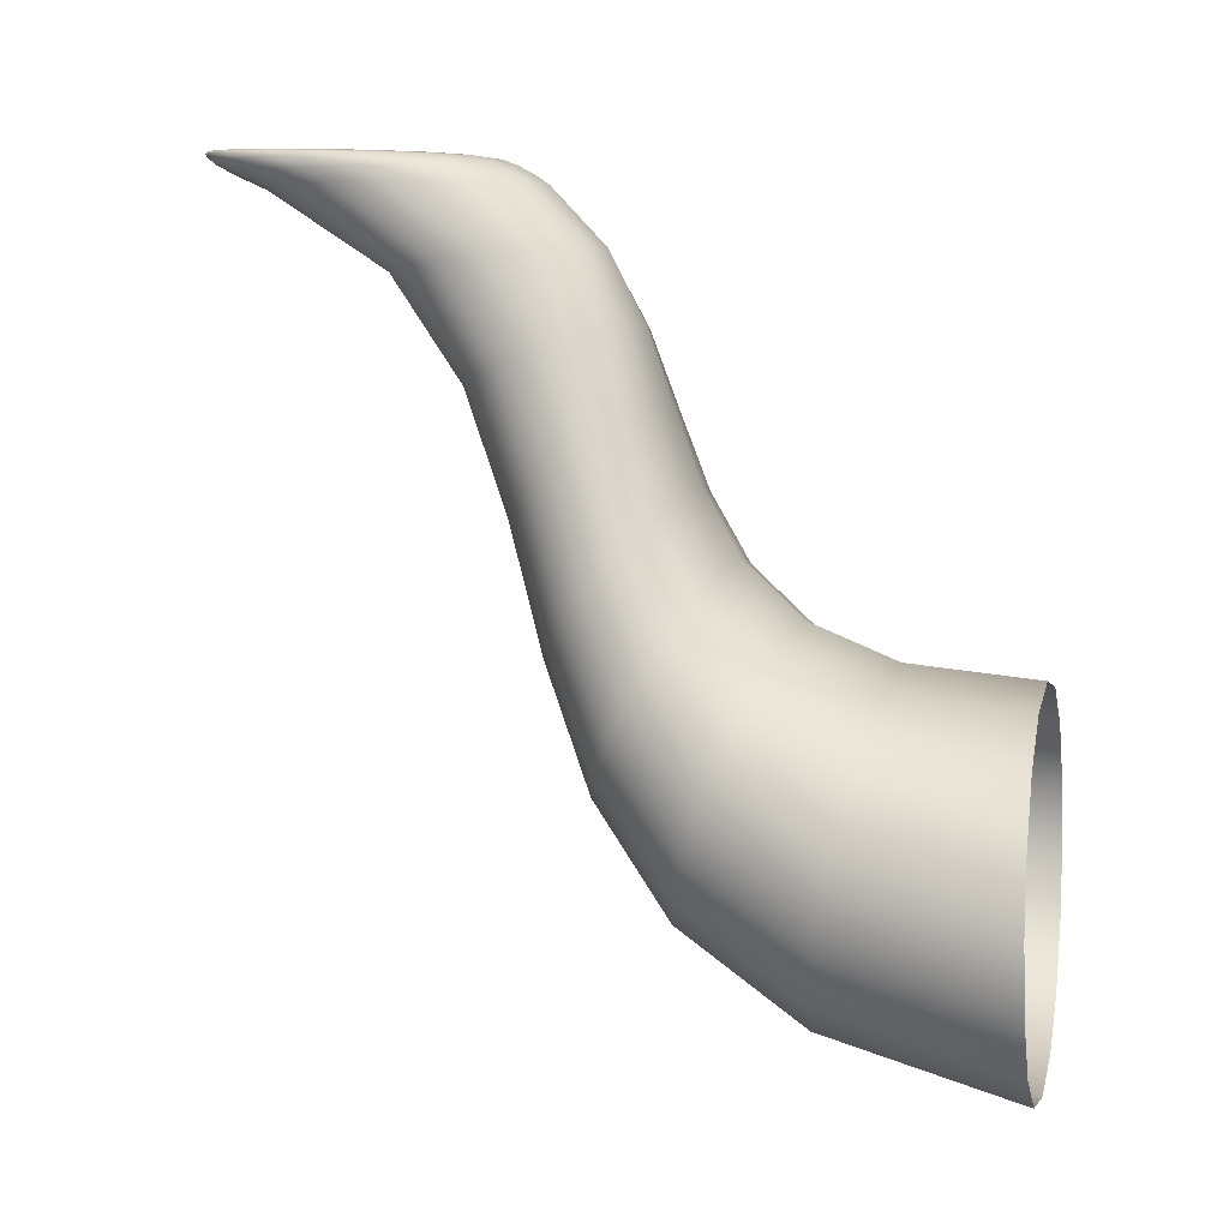
<metadata>
{"format":"obj","ext":"obj","renderer":"f3d","projection":"perspective","resolution":1024,"background":"white","views":[{"elev":4.6,"azim":103.5,"up":"+Y"}]}
</metadata>
<code>
o mesh3/mesh3-geometry#mesh3-geometry
v -0.04689 0.0365 0.5747
v 0.01328 0.03698 0.4915
v -0.04854 0.02686 0.4915
v 0.01328 0.04543 0.5728
v -0.08987 0.01296 0.5795
v -0.04254 0.06093 0.6313
v 0.0751 0.02686 0.4915
v -0.08241 0.04114 0.6389
v -0.0927 0.000186 0.4915
v 0.01328 0.06843 0.6284
v 0.07345 0.0365 0.5747
v -0.1063 0.01318 0.6496
v -0.1157 -0.02033 0.5863
v -0.03639 0.09652 0.668
v 0.1193 0.000186 0.4915
v -0.09316 0.05867 0.6897
v -0.1192 -0.03753 0.4915
v 0.01328 0.1025 0.6646
v 0.0691 0.06093 0.6313
v -0.07187 0.08084 0.677
v 0.1164 0.01296 0.5795
v -0.1143 -0.01888 0.6619
v -0.1003 0.03326 0.7043
v -0.1243 -0.05848 0.5941
v -0.02934 0.1397 0.6914
v -0.05978 0.1281 0.7011
v 0.1457 -0.03753 0.4915
v -0.07805 0.1119 0.7148
v -0.08414 0.09318 0.7306
v -0.128 -0.08077 0.4915
v 0.01328 0.144 0.6878
v 0.06295 0.09652 0.668
v 0.109 0.04114 0.6389
v 0.1422 -0.02033 0.5863
v -0.1063 -0.05094 0.6742
v -0.09316 0.007851 0.7188
v -0.07805 0.07451 0.7463
v -0.1157 -0.09664 0.6019
v -0.0477 0.1791 0.7186
v -0.02229 0.1867 0.7082
v -0.06294 0.1684 0.7333
v 0.1546 -0.08077 0.4915
v -0.06802 0.1561 0.7502
v -0.06294 0.1438 0.7671
v -0.1192 -0.124 0.4915
v 0.01328 0.1896 0.7042
v 0.0559 0.1397 0.6914
v 0.09843 0.08084 0.677
v 0.1329 0.01318 0.6496
v 0.1508 -0.05848 0.5941
v -0.08241 -0.07891 0.6849
v -0.07187 -0.01432 0.7315
v -0.05978 0.05823 0.76
v -0.0477 0.1331 0.7818
v -0.08987 -0.1299 0.6087
v -0.04976 0.224 0.7533
v -0.03715 0.2299 0.7366
v -0.01614 0.2341 0.7248
v -0.05396 0.2173 0.7725
v 0.1457 -0.124 0.4915
v -0.04976 0.2105 0.7917
v -0.03715 0.2046 0.8084
v -0.0927 -0.1617 0.4915
v 0.01328 0.2357 0.7203
v 0.04885 0.1867 0.7082
v 0.08634 0.1281 0.7011
v 0.1197 0.05867 0.6897
v 0.1409 -0.01888 0.6619
v 0.1422 -0.09664 0.6019
v -0.04254 -0.09869 0.6925
v -0.03639 -0.03 0.7405
v -0.02934 0.04671 0.7697
v -0.02229 0.1255 0.7922
v -0.01614 0.2005 0.8202
v -0.04689 -0.1535 0.6135
v -0.04044 0.2744 0.7832
v -0.04402 0.2719 0.8068
v -0.02969 0.2766 0.7626
v -0.01179 0.2782 0.748
v -0.04044 0.2694 0.8305
v 0.1193 -0.1617 0.4915
v -0.02969 0.2673 0.8511
v -0.01179 0.2657 0.8657
v -0.04854 -0.1884 0.4915
v 0.01328 0.2788 0.7424
v 0.0427 0.2341 0.7248
v 0.07425 0.1791 0.7186
v 0.1046 0.1119 0.7148
v 0.1268 0.03326 0.7043
v 0.1329 -0.05094 0.6742
v 0.1164 -0.1299 0.6087
v 0.01328 -0.03594 0.7439
v 0.01328 -0.1624 0.6153
v 0.01328 0.04234 0.7734
v 0.01328 0.1226 0.7962
v 0.01328 0.1989 0.8247
v 0.01328 0.2651 0.8712
v -0.0369 0.3153 0.8312
v -0.04025 0.3153 0.8626
v -0.0369 0.3153 0.894
v -0.02686 0.3153 0.8037
v -0.01014 0.3153 0.7843
v -0.02686 0.3153 0.9215
v 0.0751 -0.1884 0.4915
v 0.01328 -0.1062 0.6953
v -0.01014 0.3153 0.9409
v 0.01328 0.3153 0.9482
v 0.01328 -0.1985 0.4915
v 0.01328 0.3153 0.777
v 0.03835 0.2782 0.748
v 0.06371 0.2299 0.7366
v 0.0895 0.1684 0.7333
v 0.1107 0.09318 0.7306
v 0.1197 0.007851 0.7188
v 0.109 -0.07891 0.6849
v 0.07345 -0.1535 0.6135
v 0.0559 0.04671 0.7697
v 0.06295 -0.03 0.7405
v 0.0691 -0.09869 0.6925
v 0.04885 0.1255 0.7922
v 0.0427 0.2005 0.8202
v 0.03835 0.2657 0.8657
v 0.03669 0.3153 0.9409
v -0.03604 0.323 0.8448
v -0.03932 0.3233 0.878
v -0.03604 0.3237 0.9112
v -0.02617 0.324 0.9401
v -0.02617 0.3226 0.8158
v -0.009736 0.3224 0.7953
v -0.009736 0.3242 0.9606
v 0.01328 0.3243 0.9684
v 0.03629 0.3242 0.9606
v 0.01328 0.3223 0.7876
v 0.03669 0.3153 0.7843
v 0.05625 0.2766 0.7626
v 0.07632 0.224 0.7533
v 0.09458 0.1561 0.7502
v 0.1046 0.07451 0.7463
v 0.09843 -0.01432 0.7315
v 0.07425 0.1331 0.7818
v 0.08634 0.05823 0.76
v 0.06371 0.2046 0.8084
v 0.05625 0.2673 0.8511
v 0.05342 0.3153 0.9215
v 0.05273 0.324 0.9401
v -0.03376 0.3285 0.8555
v -0.03376 0.3299 0.9229
v -0.02436 0.3305 0.9522
v -0.008674 0.331 0.973
v -0.02436 0.3279 0.8261
v -0.008674 0.3275 0.8054
v 0.01328 0.3311 0.9809
v 0.03523 0.331 0.973
v 0.05091 0.3305 0.9522
v -0.0369 0.3292 0.8892
v 0.01328 0.3274 0.7975
v 0.03629 0.3224 0.7953
v 0.05342 0.3153 0.8037
v 0.06699 0.2744 0.7832
v 0.08052 0.2173 0.7725
v 0.0895 0.1438 0.7671
v 0.07632 0.2105 0.7917
v 0.06699 0.2694 0.8305
v 0.06346 0.3153 0.894
v 0.06259 0.3237 0.9112
v 0.06032 0.3299 0.9229
v -0.03055 0.332 0.8631
v -0.03347 0.3329 0.8962
v -0.03055 0.3339 0.9292
v -0.02178 0.3347 0.9581
v -0.007174 0.3353 0.9785
v 0.01328 0.3355 0.9862
v -0.02178 0.3312 0.8342
v -0.007174 0.3306 0.8138
v 0.03373 0.3353 0.9785
v 0.04834 0.3347 0.9581
v 0.05711 0.3339 0.9292
v 0.01328 0.3304 0.8061
v 0.03523 0.3275 0.8054
v 0.05273 0.3226 0.8158
v 0.06346 0.3153 0.8312
v 0.07057 0.2719 0.8068
v 0.0668 0.3153 0.8626
v 0.06588 0.3233 0.878
v 0.06346 0.3292 0.8892
v 0.06003 0.3329 0.8962
v -0.02686 0.3333 0.8671
v -0.02954 0.3344 0.8987
v -0.02686 0.3355 0.9303
v -0.01884 0.3364 0.9579
v -0.005455 0.3371 0.9774
v 0.01328 0.3374 0.9848
v 0.03201 0.3371 0.9774
v -0.01884 0.3323 0.8395
v -0.005455 0.3316 0.82
v 0.04539 0.3364 0.9579
v 0.05342 0.3355 0.9303
v 0.0561 0.3344 0.8987
v 0.01328 0.3314 0.8126
v 0.03373 0.3306 0.8138
v 0.05091 0.3279 0.8261
v 0.06259 0.323 0.8448
v 0.06032 0.3285 0.8555
v 0.05711 0.332 0.8631
v 0.05342 0.3333 0.8671
v -0.02318 0.3323 0.8673
v -0.02561 0.3334 0.8968
v -0.02318 0.3345 0.9262
v -0.01589 0.3355 0.9519
v -0.003735 0.3362 0.9701
v 0.01328 0.3365 0.977
v 0.04244 0.3355 0.9519
v -0.01589 0.3313 0.8416
v -0.003735 0.3306 0.8234
v 0.04974 0.3345 0.9262
v 0.05217 0.3334 0.8968
v 0.04974 0.3323 0.8673
v 0.03029 0.3362 0.9701
v 0.01328 0.3304 0.8165
v 0.03201 0.3316 0.82
v 0.04834 0.3312 0.8342
v 0.04539 0.3323 0.8395
v 0.04244 0.3313 0.8416
v -0.01997 0.329 0.8634
v -0.02218 0.33 0.8902
v -0.01997 0.331 0.917
v -0.01332 0.3318 0.9404
v -0.002235 0.3324 0.957
v 0.01328 0.3326 0.9633
v 0.02879 0.3324 0.957
v 0.04652 0.331 0.917
v 0.03987 0.3318 0.9404
v -0.01332 0.3282 0.8399
v -0.002235 0.3276 0.8234
v 0.04874 0.33 0.8902
v 0.04652 0.329 0.8634
v 0.03987 0.3282 0.8399
v 0.01328 0.3274 0.8171
v 0.03029 0.3306 0.8234
v 0.02879 0.3276 0.8234
v -0.01976 0.324 0.8788
v -0.01769 0.3234 0.8549
v -0.01769 0.3246 0.9028
v -0.0115 0.3251 0.9237
v -0.001174 0.3255 0.9384
v 0.01328 0.3256 0.944
v 0.02773 0.3255 0.9384
v 0.03805 0.3251 0.9237
v 0.04631 0.324 0.8788
v 0.04425 0.3246 0.9028
v -0.0115 0.3228 0.834
v -0.001174 0.3225 0.8192
v 0.04425 0.3234 0.8549
v 0.03805 0.3228 0.834
v 0.02773 0.3225 0.8192
v 0.01328 0.3223 0.8136
v -0.01683 0.3153 0.8836
v -0.01884 0.3153 0.8626
v -0.01683 0.3153 0.8416
v -0.01081 0.3153 0.9018
v -0.000771 0.3153 0.9148
v 0.01328 0.3153 0.9197
v 0.02733 0.3153 0.9148
v 0.03736 0.3153 0.9018
v 0.04339 0.3153 0.8836
v 0.04339 0.3153 0.8416
v 0.04539 0.3153 0.8626
v -0.01081 0.3153 0.8233
v -0.000771 0.3153 0.8104
v 0.03736 0.3153 0.8233
v 0.02733 0.3153 0.8104
v 0.01328 0.3153 0.8055
f 1 2 3
f 3 2 1
f 1 4 2
f 2 4 1
f 5 1 3
f 3 1 5
f 6 4 1
f 1 4 6
f 4 7 2
f 2 7 4
f 8 1 5
f 5 1 8
f 5 3 9
f 9 3 5
f 6 10 4
f 4 10 6
f 8 6 1
f 1 6 8
f 11 7 4
f 4 7 11
f 8 5 12
f 12 5 8
f 5 9 13
f 13 9 5
f 14 10 6
f 6 10 14
f 10 11 4
f 4 11 10
f 8 14 6
f 6 14 8
f 11 15 7
f 7 15 11
f 12 5 13
f 13 5 12
f 16 8 12
f 12 8 16
f 9 17 13
f 13 17 9
f 14 18 10
f 10 18 14
f 19 11 10
f 10 11 19
f 14 8 20
f 20 8 14
f 21 15 11
f 11 15 21
f 12 13 22
f 22 13 12
f 20 8 16
f 16 8 20
f 16 12 23
f 23 12 16
f 13 17 24
f 24 17 13
f 18 14 25
f 25 14 18
f 18 19 10
f 10 19 18
f 19 21 11
f 11 21 19
f 14 20 26
f 26 20 14
f 21 27 15
f 15 27 21
f 22 13 24
f 24 13 22
f 23 12 22
f 22 12 23
f 28 20 16
f 16 20 28
f 29 16 23
f 23 16 29
f 17 30 24
f 24 30 17
f 25 14 26
f 26 14 25
f 18 25 31
f 31 25 18
f 32 19 18
f 18 19 32
f 33 21 19
f 19 21 33
f 26 20 28
f 28 20 26
f 21 34 27
f 27 34 21
f 22 24 35
f 35 24 22
f 23 22 36
f 36 22 23
f 28 16 29
f 29 16 28
f 29 23 37
f 37 23 29
f 24 30 38
f 38 30 24
f 25 26 39
f 39 26 25
f 31 25 40
f 40 25 31
f 32 18 31
f 31 18 32
f 32 33 19
f 19 33 32
f 33 34 21
f 21 34 33
f 41 26 28
f 28 26 41
f 34 42 27
f 27 42 34
f 35 24 38
f 38 24 35
f 36 22 35
f 35 22 36
f 37 23 36
f 36 23 37
f 43 28 29
f 29 28 43
f 44 29 37
f 37 29 44
f 30 45 38
f 38 45 30
f 39 26 41
f 41 26 39
f 40 25 39
f 39 25 40
f 31 40 46
f 46 40 31
f 32 31 47
f 47 31 32
f 33 32 48
f 48 32 33
f 33 49 34
f 34 49 33
f 41 28 43
f 43 28 41
f 34 50 42
f 42 50 34
f 35 38 51
f 51 38 35
f 36 35 52
f 52 35 36
f 53 37 36
f 36 37 53
f 43 29 44
f 44 29 43
f 44 37 54
f 54 37 44
f 38 45 55
f 55 45 38
f 56 39 41
f 41 39 56
f 40 39 57
f 57 39 40
f 46 40 58
f 58 40 46
f 47 31 46
f 46 31 47
f 48 32 47
f 47 32 48
f 48 49 33
f 33 49 48
f 49 50 34
f 34 50 49
f 59 41 43
f 43 41 59
f 50 60 42
f 42 60 50
f 51 38 55
f 55 38 51
f 52 35 51
f 51 35 52
f 53 36 52
f 52 36 53
f 54 37 53
f 53 37 54
f 61 43 44
f 44 43 61
f 62 44 54
f 54 44 62
f 45 63 55
f 55 63 45
f 57 39 56
f 56 39 57
f 56 41 59
f 59 41 56
f 58 40 57
f 57 40 58
f 46 58 64
f 64 58 46
f 47 46 65
f 65 46 47
f 48 47 66
f 66 47 48
f 48 67 49
f 49 67 48
f 49 68 50
f 50 68 49
f 59 43 61
f 61 43 59
f 50 69 60
f 60 69 50
f 70 51 55
f 55 51 70
f 71 52 51
f 51 52 71
f 72 53 52
f 52 53 72
f 73 54 53
f 53 54 73
f 61 44 62
f 62 44 61
f 74 62 54
f 54 62 74
f 75 55 63
f 63 55 75
f 76 57 56
f 56 57 76
f 77 56 59
f 59 56 77
f 58 57 78
f 78 57 58
f 64 58 79
f 79 58 64
f 65 46 64
f 64 46 65
f 66 47 65
f 65 47 66
f 66 67 48
f 48 67 66
f 67 68 49
f 49 68 67
f 68 69 50
f 50 69 68
f 80 59 61
f 61 59 80
f 69 81 60
f 60 81 69
f 71 51 70
f 70 51 71
f 70 55 75
f 75 55 70
f 72 52 71
f 71 52 72
f 73 53 72
f 72 53 73
f 74 54 73
f 73 54 74
f 82 61 62
f 62 61 82
f 83 62 74
f 74 62 83
f 75 63 84
f 84 63 75
f 78 57 76
f 76 57 78
f 76 56 77
f 77 56 76
f 77 59 80
f 80 59 77
f 79 58 78
f 78 58 79
f 64 79 85
f 85 79 64
f 65 64 86
f 86 64 65
f 66 65 87
f 87 65 66
f 66 88 67
f 67 88 66
f 67 89 68
f 68 89 67
f 68 90 69
f 69 90 68
f 80 61 82
f 82 61 80
f 69 91 81
f 81 91 69
f 92 71 70
f 70 71 92
f 93 70 75
f 75 70 93
f 94 72 71
f 71 72 94
f 95 73 72
f 72 73 95
f 96 74 73
f 73 74 96
f 83 82 62
f 62 82 83
f 97 83 74
f 74 83 97
f 93 75 84
f 84 75 93
f 98 78 76
f 76 78 98
f 99 76 77
f 77 76 99
f 100 77 80
f 80 77 100
f 101 79 78
f 78 79 101
f 85 79 102
f 102 79 85
f 86 64 85
f 85 64 86
f 87 65 86
f 86 65 87
f 87 88 66
f 66 88 87
f 88 89 67
f 67 89 88
f 89 90 68
f 68 90 89
f 90 91 69
f 69 91 90
f 103 80 82
f 82 80 103
f 91 104 81
f 81 104 91
f 94 71 92
f 92 71 94
f 92 70 105
f 105 70 92
f 70 93 105
f 105 93 70
f 95 72 94
f 94 72 95
f 96 73 95
f 95 73 96
f 97 74 96
f 96 74 97
f 106 82 83
f 83 82 106
f 107 83 97
f 97 83 107
f 93 84 108
f 108 84 93
f 101 78 98
f 98 78 101
f 98 76 99
f 99 76 98
f 99 77 100
f 100 77 99
f 100 80 103
f 103 80 100
f 102 79 101
f 101 79 102
f 85 102 109
f 109 102 85
f 86 85 110
f 110 85 86
f 87 86 111
f 111 86 87
f 87 112 88
f 88 112 87
f 88 113 89
f 89 113 88
f 89 114 90
f 90 114 89
f 90 115 91
f 91 115 90
f 106 103 82
f 82 103 106
f 116 104 91
f 91 104 116
f 117 94 92
f 92 94 117
f 118 92 105
f 105 92 118
f 93 119 105
f 105 119 93
f 120 95 94
f 94 95 120
f 121 96 95
f 95 96 121
f 122 97 96
f 96 97 122
f 107 106 83
f 83 106 107
f 107 97 123
f 123 97 107
f 93 108 116
f 116 108 93
f 124 101 98
f 98 101 124
f 125 98 99
f 99 98 125
f 126 99 100
f 100 99 126
f 127 100 103
f 103 100 127
f 128 102 101
f 101 102 128
f 129 109 102
f 102 109 129
f 110 85 109
f 109 85 110
f 111 86 110
f 110 86 111
f 111 112 87
f 87 112 111
f 112 113 88
f 88 113 112
f 113 114 89
f 89 114 113
f 114 115 90
f 90 115 114
f 115 116 91
f 91 116 115
f 130 103 106
f 106 103 130
f 116 108 104
f 104 108 116
f 117 120 94
f 94 120 117
f 118 117 92
f 92 117 118
f 119 118 105
f 105 118 119
f 119 93 116
f 116 93 119
f 120 121 95
f 95 121 120
f 121 122 96
f 96 122 121
f 123 97 122
f 122 97 123
f 131 106 107
f 107 106 131
f 132 107 123
f 123 107 132
f 124 128 101
f 101 128 124
f 125 124 98
f 98 124 125
f 126 125 99
f 99 125 126
f 127 126 100
f 100 126 127
f 130 127 103
f 103 127 130
f 128 129 102
f 102 129 128
f 129 133 109
f 109 133 129
f 110 109 134
f 134 109 110
f 111 110 135
f 135 110 111
f 111 136 112
f 112 136 111
f 112 137 113
f 113 137 112
f 113 138 114
f 114 138 113
f 114 139 115
f 115 139 114
f 119 116 115
f 115 116 119
f 131 130 106
f 106 130 131
f 140 120 117
f 117 120 140
f 141 117 118
f 118 117 141
f 139 118 119
f 119 118 139
f 142 121 120
f 120 121 142
f 143 122 121
f 121 122 143
f 123 122 144
f 144 122 123
f 131 107 132
f 132 107 131
f 132 123 145
f 145 123 132
f 146 128 124
f 124 128 146
f 125 146 124
f 124 146 125
f 147 125 126
f 126 125 147
f 148 126 127
f 127 126 148
f 149 127 130
f 130 127 149
f 150 129 128
f 128 129 150
f 151 133 129
f 129 133 151
f 133 134 109
f 109 134 133
f 134 135 110
f 110 135 134
f 135 136 111
f 111 136 135
f 136 137 112
f 112 137 136
f 137 138 113
f 113 138 137
f 114 138 139
f 139 138 114
f 115 139 119
f 119 139 115
f 152 130 131
f 131 130 152
f 140 142 120
f 120 142 140
f 141 140 117
f 117 140 141
f 139 141 118
f 118 141 139
f 142 143 121
f 121 143 142
f 144 122 143
f 143 122 144
f 123 144 145
f 145 144 123
f 153 131 132
f 132 131 153
f 132 145 154
f 154 145 132
f 146 150 128
f 128 150 146
f 146 125 155
f 155 125 146
f 147 155 125
f 125 155 147
f 148 147 126
f 126 147 148
f 149 148 127
f 127 148 149
f 152 149 130
f 130 149 152
f 150 151 129
f 129 151 150
f 151 156 133
f 133 156 151
f 157 134 133
f 133 134 157
f 158 135 134
f 134 135 158
f 135 159 136
f 136 159 135
f 136 160 137
f 137 160 136
f 137 161 138
f 138 161 137
f 138 141 139
f 139 141 138
f 152 131 153
f 153 131 152
f 162 142 140
f 140 142 162
f 161 140 141
f 141 140 161
f 163 143 142
f 142 143 163
f 144 143 164
f 164 143 144
f 145 144 165
f 165 144 145
f 153 132 154
f 154 132 153
f 154 145 166
f 166 145 154
f 167 150 146
f 146 150 167
f 168 146 155
f 155 146 168
f 169 155 147
f 147 155 169
f 170 147 148
f 148 147 170
f 171 148 149
f 149 148 171
f 172 149 152
f 152 149 172
f 173 151 150
f 150 151 173
f 174 156 151
f 151 156 174
f 156 157 133
f 133 157 156
f 158 134 157
f 157 134 158
f 158 159 135
f 135 159 158
f 159 160 136
f 136 160 159
f 160 161 137
f 137 161 160
f 138 161 141
f 141 161 138
f 152 153 175
f 175 153 152
f 163 142 162
f 162 142 163
f 162 140 161
f 161 140 162
f 164 143 163
f 163 143 164
f 165 144 164
f 164 144 165
f 166 145 165
f 165 145 166
f 176 153 154
f 154 153 176
f 177 154 166
f 166 154 177
f 167 173 150
f 150 173 167
f 168 167 146
f 146 167 168
f 169 168 155
f 155 168 169
f 170 169 147
f 147 169 170
f 171 170 148
f 148 170 171
f 172 171 149
f 149 171 172
f 172 152 175
f 175 152 172
f 173 174 151
f 151 174 173
f 174 178 156
f 156 178 174
f 179 157 156
f 156 157 179
f 180 158 157
f 157 158 180
f 181 159 158
f 158 159 181
f 159 182 160
f 160 182 159
f 160 162 161
f 161 162 160
f 175 153 176
f 176 153 175
f 182 163 162
f 162 163 182
f 164 163 183
f 183 163 164
f 165 164 184
f 184 164 165
f 166 165 185
f 185 165 166
f 176 154 177
f 177 154 176
f 177 166 186
f 186 166 177
f 187 173 167
f 167 173 187
f 188 167 168
f 168 167 188
f 189 168 169
f 169 168 189
f 170 190 169
f 169 190 170
f 171 191 170
f 170 191 171
f 192 171 172
f 172 171 192
f 175 193 172
f 172 193 175
f 194 174 173
f 173 174 194
f 195 178 174
f 174 178 195
f 178 179 156
f 156 179 178
f 180 157 179
f 179 157 180
f 180 181 158
f 158 181 180
f 181 182 159
f 159 182 181
f 182 162 160
f 160 162 182
f 175 176 196
f 196 176 175
f 183 163 182
f 182 163 183
f 184 164 183
f 183 164 184
f 185 165 184
f 184 165 185
f 186 166 185
f 185 166 186
f 176 177 197
f 197 177 176
f 177 186 198
f 198 186 177
f 187 194 173
f 173 194 187
f 188 187 167
f 167 187 188
f 189 188 168
f 168 188 189
f 190 189 169
f 169 189 190
f 191 190 170
f 170 190 191
f 192 191 171
f 171 191 192
f 193 192 172
f 172 192 193
f 175 196 193
f 193 196 175
f 194 195 174
f 174 195 194
f 195 199 178
f 178 199 195
f 200 179 178
f 178 179 200
f 201 180 179
f 179 180 201
f 202 181 180
f 180 181 202
f 183 182 181
f 181 182 183
f 176 197 196
f 196 197 176
f 184 183 202
f 202 183 184
f 184 203 185
f 185 203 184
f 186 185 204
f 204 185 186
f 197 177 198
f 198 177 197
f 198 186 205
f 205 186 198
f 206 194 187
f 187 194 206
f 188 207 187
f 187 207 188
f 189 208 188
f 188 208 189
f 190 209 189
f 189 209 190
f 191 210 190
f 190 210 191
f 211 191 192
f 192 191 211
f 193 211 192
f 192 211 193
f 193 196 212
f 212 196 193
f 213 195 194
f 194 195 213
f 214 199 195
f 195 199 214
f 200 178 199
f 199 178 200
f 201 179 200
f 200 179 201
f 202 180 201
f 201 180 202
f 202 183 181
f 181 183 202
f 196 197 215
f 215 197 196
f 203 184 202
f 202 184 203
f 185 203 204
f 204 203 185
f 186 204 205
f 205 204 186
f 197 198 216
f 216 198 197
f 198 205 217
f 217 205 198
f 206 213 194
f 194 213 206
f 207 206 187
f 187 206 207
f 208 207 188
f 188 207 208
f 209 208 189
f 189 208 209
f 210 209 190
f 190 209 210
f 191 211 210
f 210 211 191
f 211 193 218
f 218 193 211
f 196 215 212
f 212 215 196
f 193 212 218
f 218 212 193
f 213 214 195
f 195 214 213
f 214 219 199
f 199 219 214
f 220 200 199
f 199 200 220
f 221 201 200
f 200 201 221
f 203 202 201
f 201 202 203
f 197 216 215
f 215 216 197
f 204 203 221
f 221 203 204
f 205 204 222
f 222 204 205
f 198 217 216
f 216 217 198
f 217 205 223
f 223 205 217
f 206 224 213
f 213 224 206
f 207 225 206
f 206 225 207
f 208 226 207
f 207 226 208
f 209 227 208
f 208 227 209
f 210 228 209
f 209 228 210
f 229 210 211
f 211 210 229
f 211 218 230
f 230 218 211
f 212 215 231
f 231 215 212
f 218 212 232
f 232 212 218
f 213 233 214
f 214 233 213
f 219 214 234
f 234 214 219
f 220 199 219
f 219 199 220
f 221 200 220
f 220 200 221
f 203 201 221
f 221 201 203
f 215 216 235
f 235 216 215
f 204 221 222
f 222 221 204
f 205 222 223
f 223 222 205
f 216 217 236
f 236 217 216
f 217 223 237
f 237 223 217
f 206 225 224
f 224 225 206
f 213 224 233
f 233 224 213
f 226 225 207
f 207 225 226
f 227 226 208
f 208 226 227
f 228 227 209
f 209 227 228
f 210 229 228
f 228 229 210
f 211 230 229
f 229 230 211
f 218 232 230
f 230 232 218
f 215 235 231
f 231 235 215
f 212 231 232
f 232 231 212
f 214 233 234
f 234 233 214
f 219 234 238
f 238 234 219
f 239 220 219
f 219 220 239
f 222 221 220
f 220 221 222
f 216 236 235
f 235 236 216
f 223 222 239
f 239 222 223
f 217 237 236
f 236 237 217
f 223 240 237
f 237 240 223
f 225 241 224
f 224 241 225
f 224 242 233
f 233 242 224
f 226 243 225
f 225 243 226
f 244 226 227
f 227 226 244
f 228 245 227
f 227 245 228
f 229 246 228
f 228 246 229
f 229 230 247
f 247 230 229
f 230 232 248
f 248 232 230
f 231 235 249
f 249 235 231
f 232 231 250
f 250 231 232
f 233 251 234
f 234 251 233
f 238 234 252
f 252 234 238
f 239 219 238
f 238 219 239
f 222 220 239
f 239 220 222
f 235 236 253
f 253 236 235
f 223 239 240
f 240 239 223
f 236 237 254
f 254 237 236
f 237 240 255
f 255 240 237
f 225 243 241
f 241 243 225
f 224 241 242
f 242 241 224
f 233 242 251
f 251 242 233
f 226 244 243
f 243 244 226
f 227 245 244
f 244 245 227
f 228 246 245
f 245 246 228
f 229 247 246
f 246 247 229
f 230 248 247
f 247 248 230
f 232 250 248
f 248 250 232
f 235 253 249
f 249 253 235
f 231 249 250
f 250 249 231
f 234 251 252
f 252 251 234
f 238 252 256
f 256 252 238
f 239 238 240
f 240 238 239
f 236 254 253
f 253 254 236
f 237 255 254
f 254 255 237
f 240 256 255
f 255 256 240
f 243 257 241
f 241 257 243
f 241 258 242
f 242 258 241
f 242 259 251
f 251 259 242
f 244 260 243
f 243 260 244
f 245 261 244
f 244 261 245
f 246 262 245
f 245 262 246
f 246 247 263
f 263 247 246
f 247 248 264
f 264 248 247
f 248 250 265
f 265 250 248
f 249 253 266
f 266 253 249
f 250 249 267
f 267 249 250
f 251 268 252
f 252 268 251
f 252 269 256
f 256 269 252
f 240 238 256
f 256 238 240
f 253 254 270
f 270 254 253
f 254 255 271
f 271 255 254
f 255 256 272
f 272 256 255
f 243 260 257
f 257 260 243
f 241 257 258
f 258 257 241
f 242 258 259
f 259 258 242
f 251 259 268
f 268 259 251
f 244 261 260
f 260 261 244
f 245 262 261
f 261 262 245
f 246 263 262
f 262 263 246
f 247 264 263
f 263 264 247
f 248 265 264
f 264 265 248
f 250 267 265
f 265 267 250
f 253 270 266
f 266 270 253
f 249 266 267
f 267 266 249
f 252 268 269
f 269 268 252
f 256 269 272
f 272 269 256
f 254 271 270
f 270 271 254
f 255 272 271
f 271 272 255

</code>
